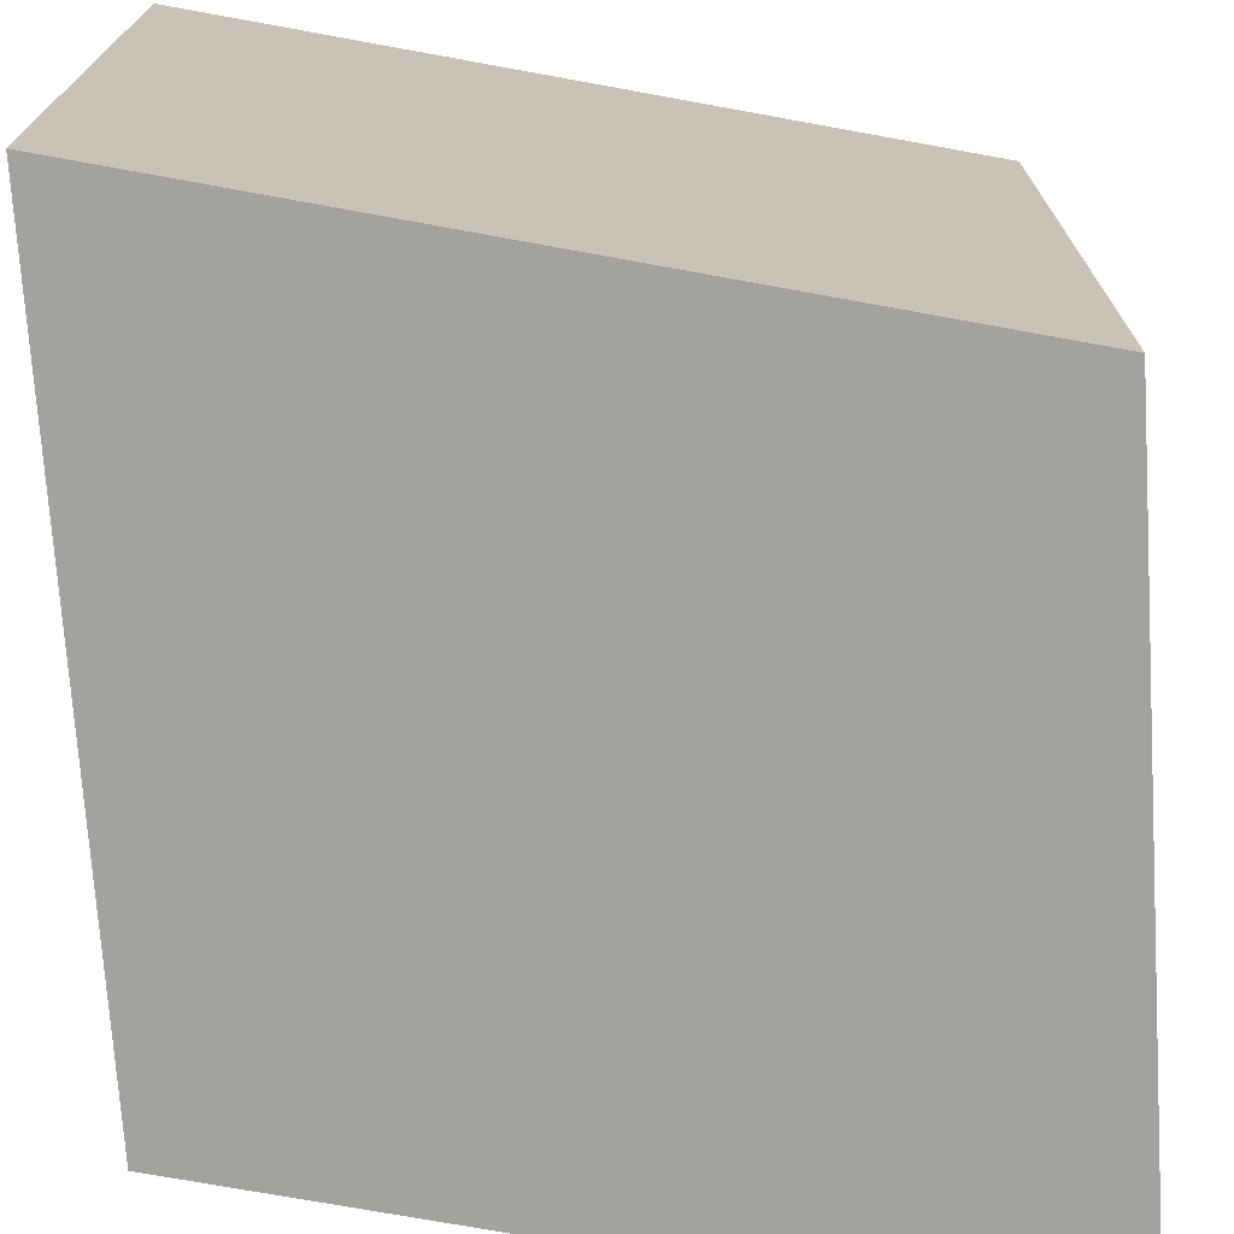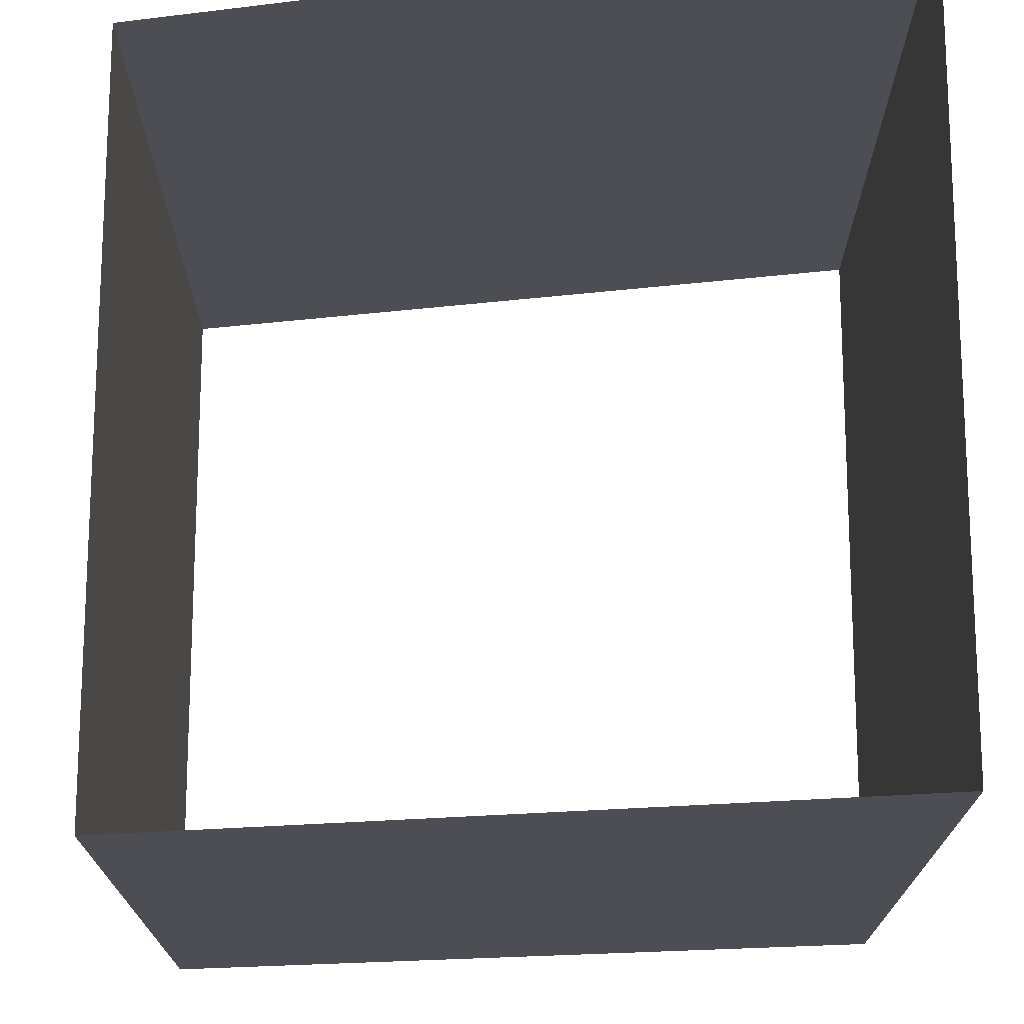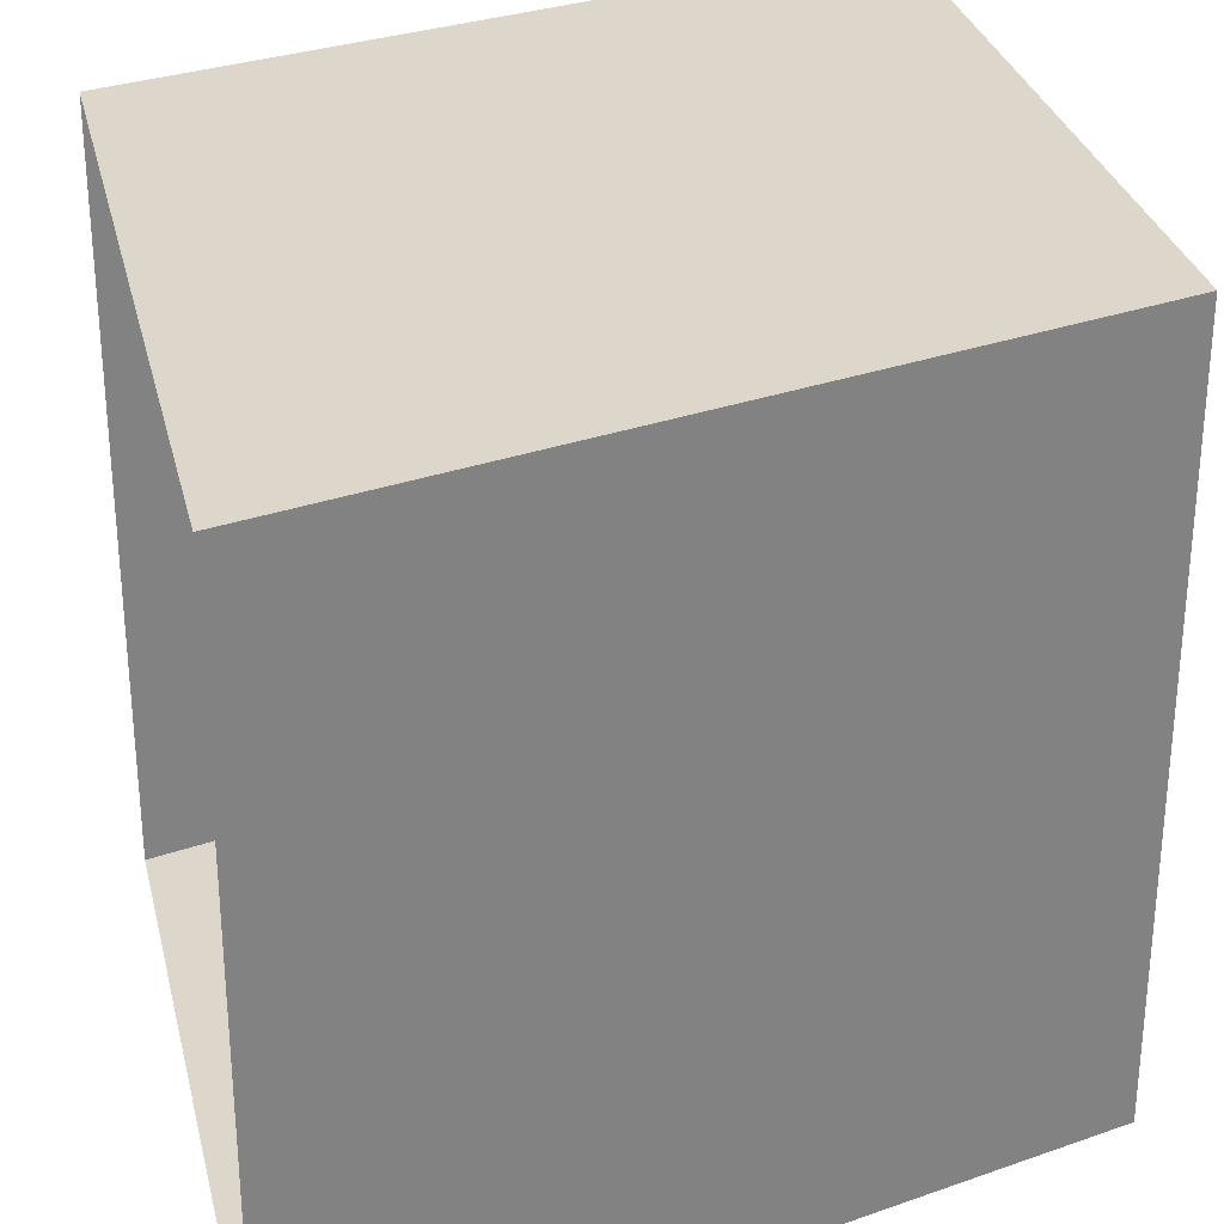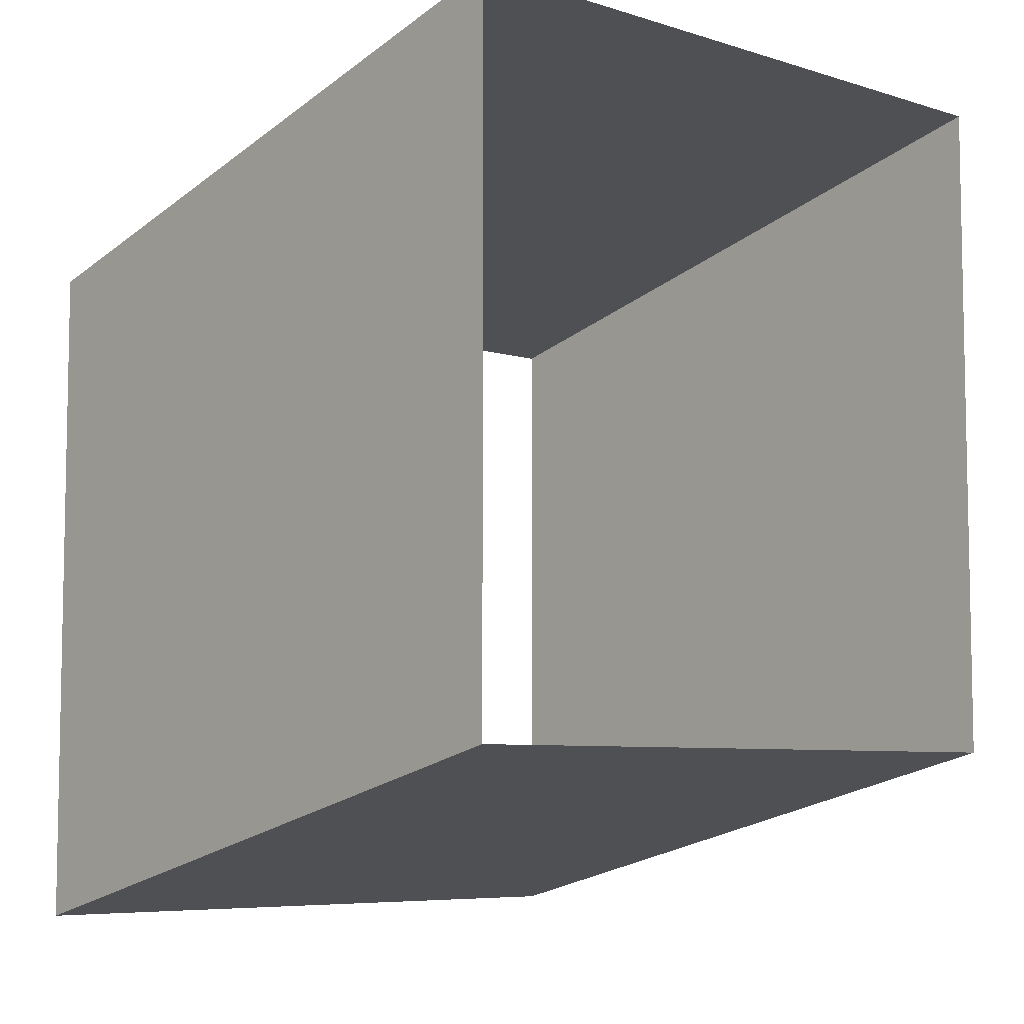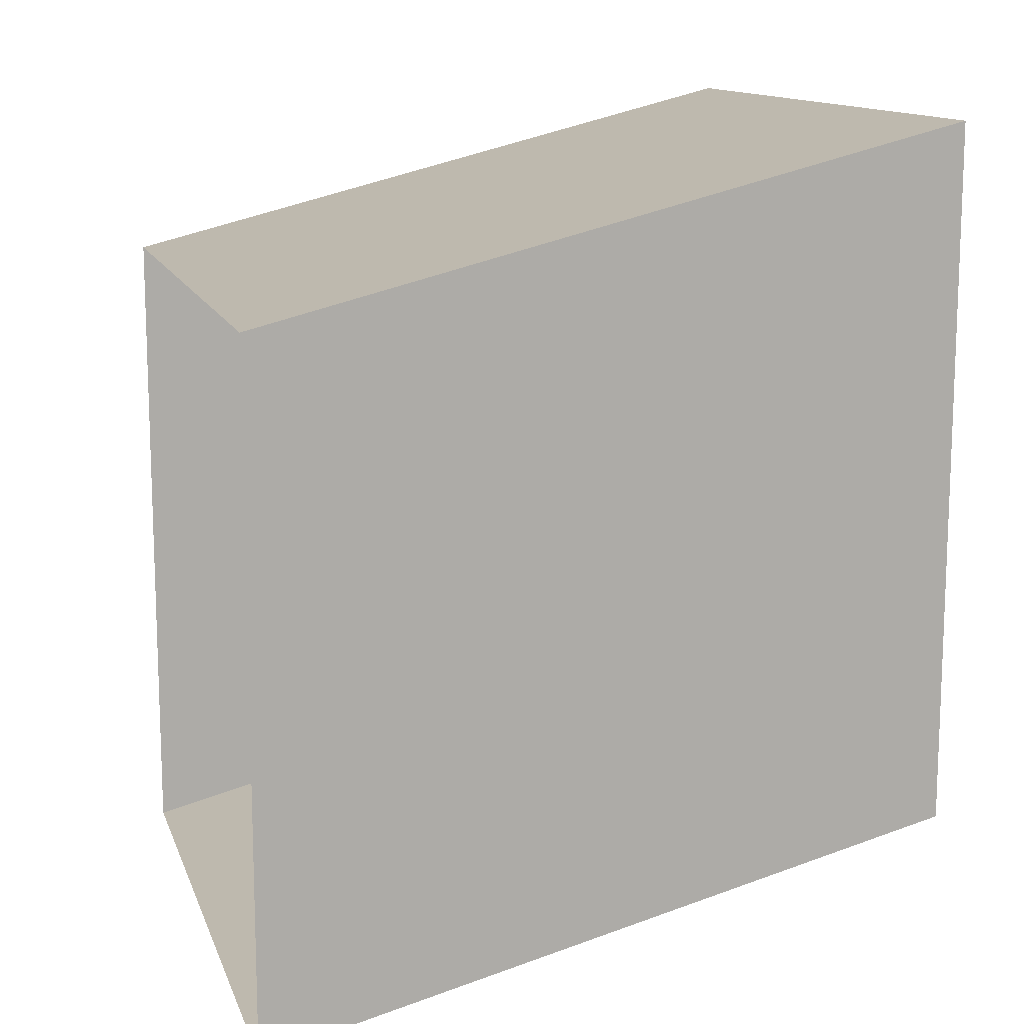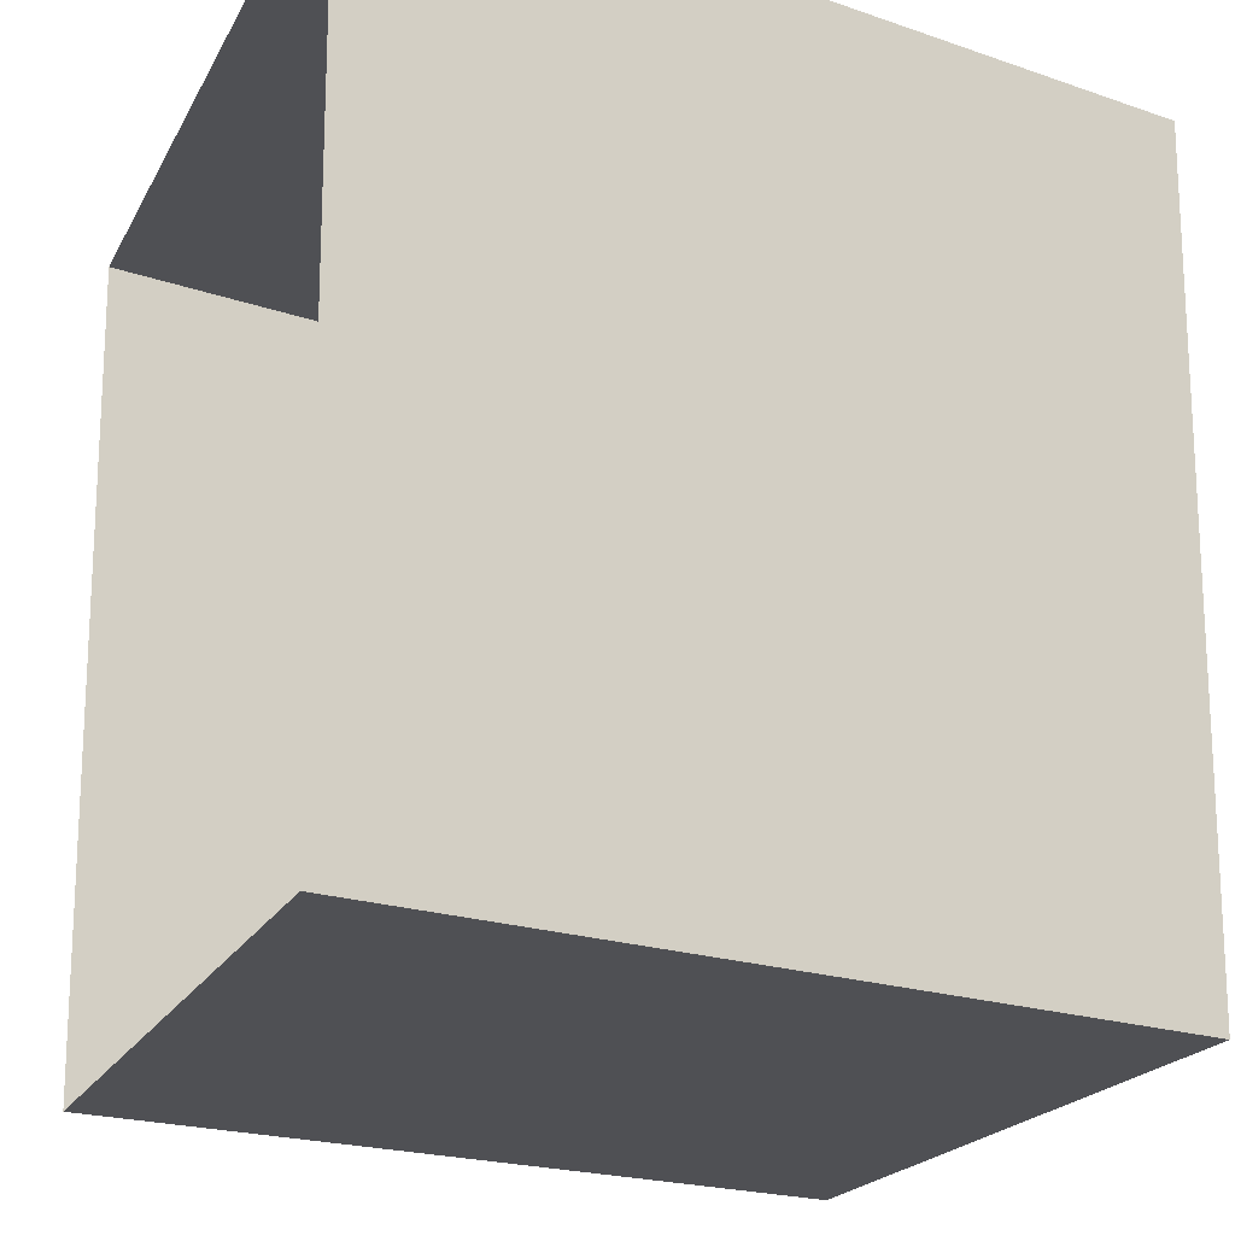
<metadata>
{"format":"obj","ext":"obj","renderer":"f3d","projection":"perspective","resolution":1024,"background":"white","views":[{"elev":-72.5,"azim":-176.3,"up":"+Z"},{"elev":-17.4,"azim":-75.9,"up":"+Z"},{"elev":30.4,"azim":-13.1,"up":"+Z"},{"elev":-6.8,"azim":48.0,"up":"+Y"},{"elev":12.9,"azim":-15.7,"up":"+Y"},{"elev":-19.2,"azim":160.2,"up":"+Z"}]}
</metadata>
<code>
o LowIncline
g LowIncline
v -4 -11 -20
v -8 -12 -20
v -4 -7 -20
v -8 -8 -20
v -8 -12 -24
v -4 -11 -24
v -8 -8 -24
v -4 -7 -24
v -4 -7 -20
v -8 -8 -20
v -4 -7 -24
v -8 -8 -24
v -4 -11 -24
v -8 -12 -24
v -4 -11 -20
v -8 -12 -20
g LowIncline
f 1 2 4 3
f 5 6 8 7
f 9 10 12 11
f 13 14 16 15

</code>
